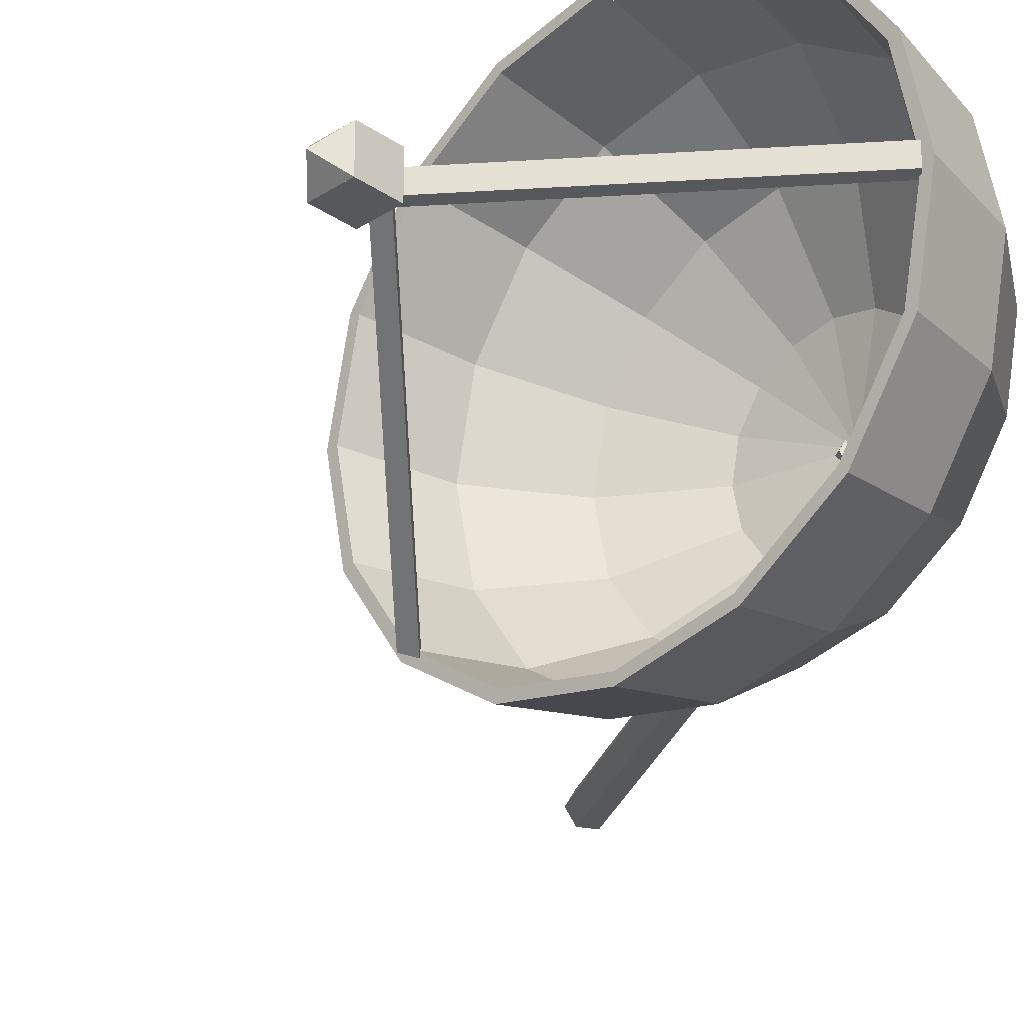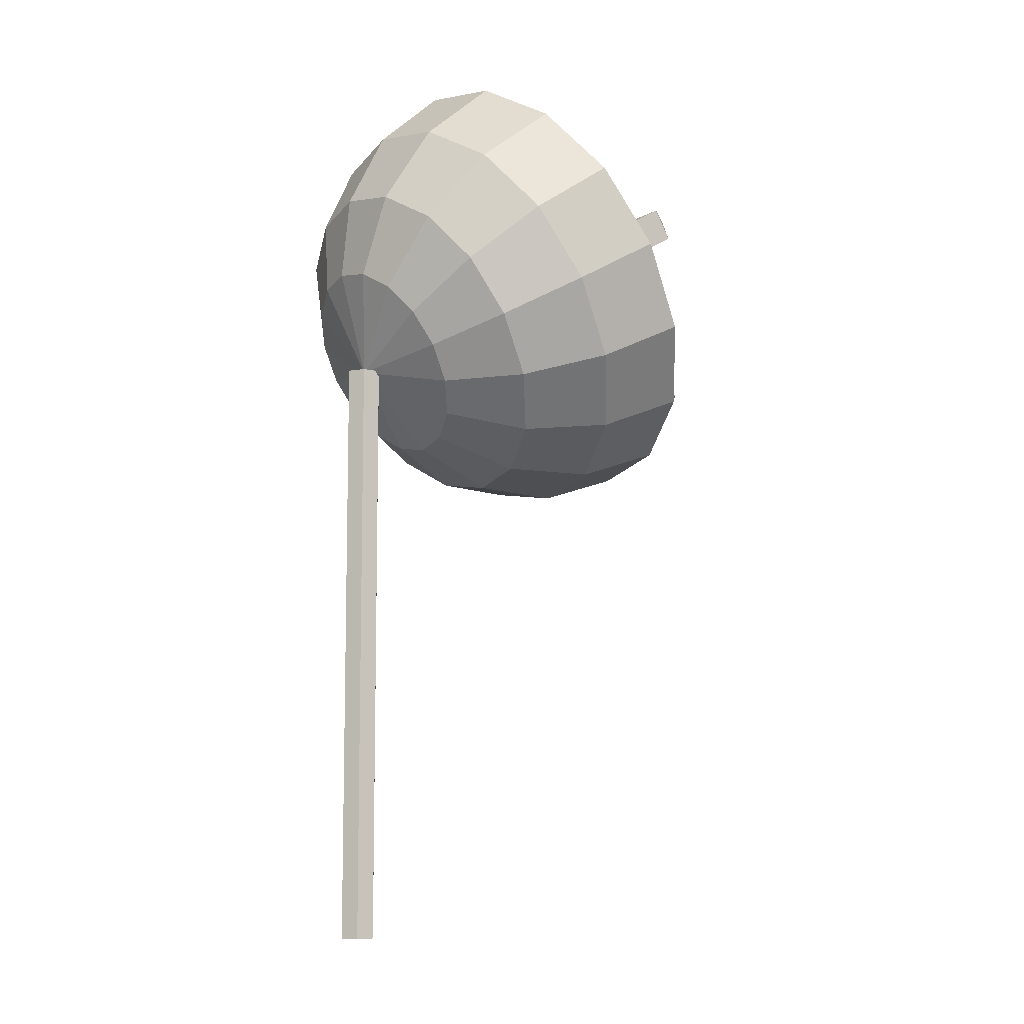
<metadata>
{"format":"obj","ext":"obj","renderer":"f3d","projection":"perspective","resolution":1024,"background":"white","views":[{"elev":-27.7,"azim":164.1,"up":"+Z"},{"elev":-8.8,"azim":-33.9,"up":"+Y"}]}
</metadata>
<code>
g Mesh1 Component_2_1 Component_3_1 Model
v 0.3215 0.627 0.1807
v 0.3056 0.6268 0.1729
v 0.3086 0.6356 0.1868
f 1 2 3
v 0.3186 0.6182 0.1668
f 2 1 4
f 3 2 1
v 0.3886 0.8743 -1.399e-15
f 3 5 2
v 0.3934 0.8887 0.01
f 5 3 6
f 2 5 3
v 0.3986 0.857 -1.399e-15
f 7 2 5
f 2 7 4
f 4 7 2
f 7 1 4
v 0.4034 0.8713 0.01
f 1 7 8
f 4 1 7
f 4 1 2
f 8 7 1
v 0.4034 0.8713 -0.01
f 8 7 9
f 9 7 8
v 0.3215 0.627 -0.1807
f 7 10 9
v 0.3186 0.6182 -0.1668
f 10 7 11
f 11 7 10
v 0.3056 0.6268 -0.1729
f 7 12 11
f 12 7 5
f 11 12 7
f 10 12 11
v 0.315 0.6313 -0.1837
f 12 10 13
f 11 12 10
f 13 10 12
f 13 9 10
v 0.3086 0.6356 -0.1868
f 9 13 14
f 10 9 13
f 9 10 7
f 14 13 9
f 12 13 14
f 14 13 12
f 5 14 12
v 0.3934 0.8887 -0.01
f 14 5 15
f 12 14 5
f 15 5 14
f 15 5 6
f 6 5 15
f 6 3 5
f 3 8 6
f 8 3 1
f 1 3 8
f 6 8 3
v 0.4084 0.8627 0.02
f 8 16 6
v 0.4084 0.8627 -0.02
f 16 8 17
f 17 8 16
f 17 8 9
f 9 8 17
f 8 15 9
f 15 8 6
f 6 8 15
f 6 16 8
v 0.3884 0.8973 0.02
f 18 6 16
v 0.3884 0.8973 -0.02
f 6 18 19
f 16 6 18
f 19 18 6
v 0.423 0.9173 0.02
f 20 19 18
v 0.423 0.9173 -0.02
f 19 20 21
f 18 19 20
f 21 20 19
v 0.4503 0.91 -0.0008292
f 21 20 22
f 22 20 21
v 0.443 0.8827 0.02
f 22 20 23
f 23 20 22
f 20 16 23
f 16 20 18
f 23 16 20
f 17 23 16
v 0.443 0.8827 -0.02
f 23 17 24
f 16 23 17
f 24 17 23
f 19 24 17
f 24 19 21
f 17 24 19
f 21 19 24
f 21 22 24
f 24 22 21
f 24 22 23
f 23 22 24
f 24 20 23
f 20 24 21
f 23 20 24
f 21 24 20
f 17 9 19
f 19 9 17
v 0.3984 0.88 -0.01
f 25 19 9
f 15 19 25
f 6 19 15
f 15 19 6
f 25 19 15
f 9 19 25
v 0.09789 0.9907 -0.01
f 26 25 9
f 25 26 15
f 9 25 26
f 9 15 25
f 9 15 8
f 25 15 9
v 0.4006 0.8858 -0.01
f 15 25 27
f 27 25 15
f 15 26 25
v 0.1024 1.002 -0.01
f 15 26 28
f 28 26 15
v 0.09789 0.9907 0.01
f 28 29 26
v 0.1024 1.002 0.01
f 29 28 30
f 26 29 28
f 9 29 26
f 29 9 8
f 8 9 29
f 26 29 9
f 6 29 8
f 29 6 30
f 8 29 6
f 30 6 29
f 15 30 6
f 30 15 28
f 6 30 15
f 28 15 30
f 30 28 29
f 9 15 25
f 9 14 15
f 15 14 9
f 25 15 9
f 18 20 16
f 5 7 12
f 5 2 7
g Mesh2 Component_1_1 Component_3_1 Model
v 0.2533 0.54 0.09192
v 0.224 0.5907 0.1633
v 0.249 0.5474 0.08839
f 31 32 33
v 0.2272 0.5851 0.1699
f 32 31 34
f 33 32 31
v 0.1537 0.5502 0.06765
f 35 32 33
v 0.1346 0.5834 0.125
f 32 35 36
f 33 32 35
v 0.3136 0.6269 0.1768
f 37 33 32
v 0.3407 0.58 0.09567
f 33 37 38
f 38 37 33
v 0.3453 0.572 0.0995
f 37 39 38
v 0.3171 0.6208 0.1838
f 39 37 40
f 38 39 37
f 31 38 39
f 38 31 33
f 39 38 31
v 0.3552 0.5548 4.512e-17
f 41 38 39
v 0.3502 0.5635 4.512e-17
f 38 41 42
f 42 41 38
v 0.2624 0.5241 -0
f 42 43 41
v 0.2578 0.5321 4.512e-17
f 43 42 44
f 41 43 42
f 41 31 43
f 31 41 39
f 39 41 31
f 39 38 41
f 43 31 41
v 0.1592 0.5407 0.07216
f 45 43 31
v 0.1664 0.5283 -0
f 43 45 46
f 31 43 45
f 31 44 43
f 44 31 33
f 43 44 31
f 44 42 43
v 0.249 0.5474 -0.08839
f 42 47 44
v 0.3407 0.58 -0.09567
f 47 42 48
f 48 42 47
f 41 48 42
v 0.3453 0.572 -0.0995
f 48 41 49
f 49 41 48
f 43 49 41
v 0.2533 0.54 -0.09192
f 49 43 50
f 41 49 43
f 50 43 49
f 46 50 43
v 0.1592 0.5407 -0.07216
f 50 46 51
f 43 50 46
f 43 47 50
f 47 43 44
f 50 47 43
f 51 47 50
v 0.1537 0.5502 -0.06765
f 47 51 52
f 50 47 51
v 0.224 0.5907 -0.1633
f 53 50 47
v 0.2272 0.5851 -0.1699
f 50 53 54
f 54 53 50
v 0.3136 0.6269 -0.1768
f 55 54 53
v 0.3171 0.6208 -0.1838
f 54 55 56
f 56 55 54
v 0.273 0.6971 -0.231
f 56 57 55
v 0.2749 0.6938 -0.2402
f 57 56 58
f 58 56 57
f 54 58 56
v 0.1883 0.6526 -0.2219
f 58 54 59
f 56 58 54
f 59 54 58
v 0.1387 0.5761 -0.1333
f 60 59 54
v 0.1082 0.6291 -0.1742
f 59 60 61
f 54 59 60
v 0.1865 0.6556 -0.2134
f 54 62 59
f 62 54 53
f 59 62 54
f 57 59 62
f 59 57 58
f 58 57 59
v 0.2252 0.78 -0.25
f 58 63 57
v 0.2252 0.78 -0.26
f 63 58 64
f 64 58 63
f 59 64 58
v 0.1423 0.7322 -0.2402
f 64 59 65
f 58 64 59
f 65 59 64
f 61 65 59
v 0.07207 0.6916 -0.1886
f 65 61 66
f 59 65 61
v 0.1423 0.7322 -0.231
f 59 67 65
f 67 59 62
f 65 67 59
f 63 65 67
f 65 63 64
f 64 63 65
v 0.1754 0.8662 -0.2402
f 68 63 64
v 0.1773 0.8629 -0.231
f 63 68 69
f 64 63 68
f 69 68 63
v 0.1332 0.9392 -0.1838
f 70 69 68
v 0.1368 0.9331 -0.1768
f 69 70 71
f 68 69 70
v 0.09635 0.8118 -0.2219
f 72 69 68
v 0.09812 0.8087 -0.2134
f 69 72 73
f 68 69 72
f 73 72 69
v 0.05739 0.8793 -0.1699
f 73 74 72
v 0.06065 0.8736 -0.1633
f 74 73 75
f 72 74 73
v 0.005403 0.8071 -0.1333
f 72 76 74
v 0.03599 0.7541 -0.1742
f 76 72 77
f 77 72 76
f 72 66 77
f 66 72 65
f 65 72 66
f 67 72 65
f 72 67 73
f 65 72 67
f 72 64 65
f 64 72 68
f 65 64 72
f 68 72 64
f 74 68 72
f 68 74 70
f 72 68 74
f 70 74 68
f 71 74 70
f 74 71 75
f 75 71 74
f 75 69 71
f 69 75 73
f 73 75 69
v 0.009574 0.7999 -0.125
f 78 73 75
v 0.03825 0.7502 -0.1633
f 73 78 79
f 79 78 73
v 0.006835 0.6962 -0.08839
f 78 80 79
v -0.008684 0.7231 -0.06765
f 80 78 81
f 79 80 78
v 0.02514 0.6645 -0.09567
f 82 79 80
v 0.07207 0.6916 -0.1768
f 79 82 83
f 83 82 79
v 0.1059 0.633 -0.1633
f 82 84 83
v 0.04345 0.6328 -0.08839
f 84 82 85
f 83 84 82
f 84 67 83
f 67 84 62
f 62 84 67
v 0.1346 0.5834 -0.125
f 86 62 84
f 62 86 53
f 53 86 62
f 86 47 53
f 47 86 52
f 53 47 86
f 48 53 47
f 53 48 55
f 55 48 53
f 49 55 48
f 55 49 56
f 56 49 55
f 50 56 49
f 56 50 54
f 49 56 50
f 54 50 56
f 51 54 50
f 54 51 60
f 50 54 51
f 60 51 54
f 86 51 60
f 51 86 52
f 60 51 86
v 0.06521 0.5951 -0.08013
f 51 87 60
v 0.07749 0.5738 -0.04337
f 87 51 88
f 60 87 51
v 0.04682 0.627 -0.1047
f 89 60 87
f 60 89 61
f 61 89 60
v 0.02514 0.6645 -0.1133
f 90 61 89
f 61 90 66
f 66 90 61
f 90 77 66
v 0.003457 0.7021 -0.1047
f 77 90 91
f 66 77 90
f 77 66 72
f 77 83 66
f 83 77 79
f 66 83 77
f 90 83 66
f 83 90 82
f 66 83 90
f 67 66 83
f 66 67 65
f 65 67 66
f 67 65 63
f 62 63 67
f 63 62 57
f 57 62 63
f 62 59 57
f 61 62 59
f 62 61 84
f 59 62 61
f 62 59 67
f 67 63 62
f 69 67 63
f 67 69 73
f 63 67 69
f 73 69 67
f 73 83 67
f 83 73 79
f 67 83 73
f 83 67 84
f 83 66 67
f 83 61 66
f 61 83 84
f 66 61 83
f 66 61 65
f 84 83 61
f 84 61 62
f 89 84 61
f 84 89 85
f 61 84 89
f 84 60 61
f 60 84 86
f 61 60 84
f 61 60 59
f 86 84 60
f 85 86 84
v 0.05897 0.6059 -0.06765
f 86 85 92
f 84 86 85
f 84 62 86
f 92 85 86
v 0.00866 0.655 -0
f 93 92 85
f 85 92 93
f 87 85 92
f 85 87 89
f 89 87 85
f 87 60 89
f 87 86 60
f 86 87 92
f 60 86 87
f 53 60 86
f 60 53 54
f 54 53 60
f 53 54 55
f 53 54 62
f 53 57 62
f 57 53 55
f 55 53 57
f 62 57 53
f 55 57 56
f 86 60 53
f 92 87 86
v -6.317e-16 0.65 -0
f 94 92 87
f 92 94 93
f 87 92 94
f 92 88 87
v 0.06933 0.588 -0.03661
f 88 92 95
f 87 88 92
f 94 87 88
f 94 89 87
f 87 89 94
f 94 85 89
f 85 94 93
f 89 85 94
f 85 89 84
f 89 82 85
f 82 89 90
f 90 89 82
f 94 90 89
f 94 82 90
f 82 94 93
f 90 82 94
f 82 90 83
f 91 82 90
f 82 91 80
f 90 82 91
f 80 91 82
v -0.01493 0.7339 -0.08013
f 96 80 91
f 80 96 81
f 91 80 96
f 94 80 91
f 80 94 93
f 91 80 94
f 79 91 80
f 91 79 77
f 77 79 91
f 73 77 79
f 77 73 72
f 72 73 77
f 73 67 72
f 79 77 73
f 76 79 77
f 79 76 78
f 77 79 76
f 79 77 83
f 79 73 83
f 78 76 79
v -0.01504 0.8425 -0.07216
f 97 78 76
v -0.009587 0.8331 -0.06765
f 78 97 98
f 76 78 97
f 78 96 76
f 96 78 81
f 81 78 96
f 98 81 78
v -0.01905 0.7411 -0.03661
f 81 98 99
f 78 81 98
f 81 78 80
f 93 80 81
f 81 80 93
f 81 96 80
f 93 96 81
f 96 93 94
f 94 93 96
f 93 94 82
v 0.05897 0.6059 0.06765
f 100 94 93
v 0.06521 0.5951 0.08013
f 94 100 101
f 101 100 94
f 36 101 100
v 0.1387 0.5761 0.1333
f 101 36 102
f 102 36 101
f 45 36 102
f 36 45 35
f 35 45 36
v 0.1605 0.5385 4.512e-17
f 45 103 35
f 103 45 46
f 46 45 103
f 46 45 43
v 0.07749 0.5738 0.04337
f 104 46 45
v 0.0818 0.5664 -4.512e-17
f 46 104 105
f 105 104 46
f 104 94 105
f 101 94 104
f 104 94 101
v 0.06933 0.588 0.03661
f 94 106 104
f 106 94 93
f 104 106 94
v 0.07298 0.5817 4.512e-17
f 104 107 106
f 107 104 105
f 105 104 107
f 105 94 104
f 107 94 105
f 94 107 93
f 105 94 107
f 94 88 105
f 94 95 88
f 95 94 93
f 88 95 94
f 52 88 95
f 88 52 51
f 51 52 88
f 52 46 51
f 46 52 103
f 51 46 52
f 51 46 50
f 46 88 51
f 88 46 105
f 51 88 46
f 88 51 87
f 88 87 94
f 105 88 94
f 105 46 88
f 103 105 46
f 105 103 107
f 46 105 103
f 107 103 105
f 103 95 107
f 95 103 52
f 52 103 95
f 44 52 103
f 52 44 47
f 47 44 52
f 44 47 42
f 44 43 47
f 44 46 43
f 46 44 103
f 43 46 44
f 103 44 46
f 103 33 44
f 33 103 35
f 44 33 103
f 38 44 33
f 44 38 42
f 42 38 44
f 33 44 38
f 33 31 44
f 45 33 31
f 33 45 35
f 31 33 45
f 33 31 38
f 35 45 33
f 35 103 45
f 103 106 35
f 106 103 107
f 107 103 106
f 107 95 103
f 105 95 107
f 95 105 88
f 88 105 95
f 107 95 105
f 107 95 93
f 93 95 107
f 93 94 95
f 93 94 100
f 93 94 106
v -0.01493 0.7339 0.08013
f 108 93 94
v -0.008684 0.7231 0.06765
f 93 108 109
f 94 93 108
v 0.003457 0.7021 0.1047
f 110 93 94
v 0.006835 0.6962 0.08839
f 93 110 111
f 111 110 93
v 0.03599 0.7541 0.1742
f 112 111 110
v 0.03825 0.7502 0.1633
f 111 112 113
f 113 112 111
v 0.005403 0.8071 0.1333
f 113 114 112
v 0.009574 0.7999 0.125
f 114 113 115
f 115 113 114
f 111 115 113
f 115 111 109
f 109 111 115
f 111 93 109
v 0.02514 0.6645 0.09567
f 116 93 111
f 94 116 93
v 0.02514 0.6645 0.1133
f 116 94 117
f 117 94 116
v 0.04682 0.627 0.1047
f 117 94 118
f 118 94 117
f 118 94 101
f 101 94 118
f 118 93 94
v 0.04345 0.6328 0.08839
f 93 118 119
f 119 118 93
f 116 118 119
f 118 116 117
f 119 118 116
v 0.1082 0.6291 0.1742
f 120 119 118
v 0.1059 0.633 0.1633
f 119 120 121
f 121 120 119
f 102 121 120
f 121 102 36
f 36 102 121
f 102 36 45
f 32 102 36
f 102 32 34
f 34 32 102
f 34 31 32
f 102 31 34
f 31 102 45
f 34 31 102
f 39 34 31
f 34 39 40
f 40 39 34
f 40 37 39
f 34 37 40
f 37 34 32
f 40 37 34
v 0.273 0.6971 0.231
f 122 40 37
v 0.2749 0.6938 0.2402
f 40 122 123
f 37 40 122
f 123 122 40
v 0.2252 0.78 0.25
f 124 123 122
v 0.2252 0.78 0.26
f 123 124 125
f 122 123 124
v 0.1865 0.6556 0.2134
f 126 123 122
v 0.1883 0.6526 0.2219
f 123 126 127
f 122 123 126
f 127 126 123
f 126 34 127
f 34 126 32
f 32 126 34
f 36 126 32
f 126 36 121
f 32 126 36
f 122 32 126
f 32 122 37
f 37 122 32
f 126 32 122
f 126 124 122
v 0.1423 0.7322 0.231
f 124 126 128
f 122 124 126
f 128 126 124
f 121 128 126
v 0.07207 0.6916 0.1768
f 128 121 129
f 126 128 121
f 127 128 126
v 0.1423 0.7322 0.2402
f 128 127 130
f 126 128 127
f 130 127 128
f 130 120 127
v 0.07207 0.6916 0.1886
f 120 130 131
f 127 120 130
f 127 121 120
f 121 127 126
f 126 127 121
f 127 34 126
f 127 102 34
f 102 127 120
f 34 102 127
f 120 127 102
f 120 121 127
f 120 121 102
f 129 120 121
f 120 129 131
f 121 120 129
f 131 129 120
f 130 129 131
f 130 128 129
f 125 128 130
f 128 125 124
f 124 125 128
f 125 124 123
v 0.1754 0.8662 0.2402
f 124 132 125
v 0.1773 0.8629 0.231
f 132 124 133
f 133 124 132
v 0.09812 0.8087 0.2134
f 124 134 133
f 134 124 128
f 128 124 134
f 133 134 124
v 0.06065 0.8736 0.1633
f 135 133 134
v 0.1368 0.9331 0.1768
f 133 135 136
f 134 133 135
f 134 132 133
v 0.09635 0.8118 0.2219
f 132 134 137
f 133 132 134
v 0.1332 0.9392 0.1838
f 133 138 132
f 138 133 136
f 136 133 138
f 136 135 133
v 0.1097 0.98 0.09567
f 135 139 136
v 0.03562 0.917 0.08839
f 139 135 140
f 136 139 135
v 0.1051 0.988 0.0995
f 141 136 139
f 136 141 138
f 139 136 141
f 138 141 136
v 0.03135 0.9244 0.09192
f 142 138 141
v 0.05739 0.8793 0.1699
f 138 142 143
f 141 138 142
f 143 142 138
f 142 135 143
f 135 142 140
f 140 142 135
f 142 139 140
f 139 142 141
f 140 139 142
v 0.1002 0.9965 4.512e-17
f 140 144 139
v 0.02683 0.9322 4.512e-17
f 144 140 145
f 139 144 140
v 0.09517 1.005 9.024e-17
f 146 139 144
f 139 146 141
f 144 139 146
f 141 146 139
v 0.02221 0.9402 -4.512e-17
f 147 141 146
f 141 147 142
f 146 141 147
f 142 147 141
v -0.02221 0.8549 4.512e-17
f 148 142 147
v -0.01504 0.8425 0.07216
f 142 148 149
f 147 142 148
f 145 142 147
f 142 145 140
f 147 142 145
f 140 145 142
v -0.009587 0.8331 0.06765
f 150 145 140
v -0.01631 0.8447 4.512e-17
f 145 150 151
f 140 145 150
f 145 140 144
f 144 147 145
f 147 144 146
f 145 147 144
f 148 145 147
f 145 148 151
f 151 148 145
v -0.03152 0.7627 -4.512e-17
f 152 151 148
v -0.02269 0.7474 4.512e-17
f 151 152 153
f 153 152 151
f 99 152 153
v -0.02721 0.7552 -0.04337
f 152 99 154
f 154 99 152
f 154 98 99
f 98 154 97
f 99 98 154
f 99 98 81
f 151 99 98
f 99 151 153
f 98 99 151
f 153 151 99
f 150 153 151
v -0.01905 0.7411 0.03661
f 153 150 155
f 151 153 150
f 155 150 153
f 150 109 155
f 109 150 115
f 155 109 150
f 109 93 155
f 155 93 109
v -0.02721 0.7552 0.04337
f 93 156 155
f 156 93 94
f 94 93 156
f 94 93 110
f 93 94 85
f 93 94 92
f 93 107 94
f 106 107 93
f 93 107 106
f 106 107 104
f 35 104 106
f 104 35 45
f 45 35 104
f 106 104 35
f 100 104 106
f 104 100 101
f 106 104 100
f 101 100 104
f 100 101 36
f 119 101 100
f 101 119 118
f 100 101 119
f 118 119 101
f 118 119 120
f 120 117 118
f 117 120 131
f 118 117 120
f 117 116 118
f 131 116 117
f 116 131 129
f 129 131 116
f 131 129 130
f 129 112 131
f 112 129 113
f 113 129 112
f 116 113 129
f 113 116 111
f 111 116 113
f 110 116 111
f 116 110 117
f 111 116 110
f 111 93 116
f 109 93 111
f 109 108 93
f 108 115 109
f 115 108 114
f 109 115 108
f 115 150 109
f 140 115 150
f 115 140 135
f 135 140 115
f 140 135 139
f 150 115 140
f 149 115 150
f 115 149 114
f 150 115 149
f 114 149 115
f 143 149 114
f 149 143 142
f 142 143 149
f 143 135 142
f 134 143 135
f 143 134 137
f 135 143 134
f 135 114 143
f 114 135 115
f 115 135 114
f 134 115 135
f 115 134 113
f 113 134 115
f 128 113 134
f 113 128 129
f 129 128 113
f 129 121 128
f 121 116 129
f 116 121 119
f 119 121 116
f 36 119 121
f 119 36 100
f 100 36 119
f 35 100 36
f 100 35 106
f 106 35 100
f 35 106 103
f 35 103 33
f 36 100 35
f 36 35 32
f 36 102 32
f 100 106 93
f 93 106 100
f 119 100 93
f 93 100 119
f 116 119 93
f 93 119 116
f 93 116 94
f 94 93 118
f 93 94 80
f 153 94 93
f 94 153 152
f 93 94 153
f 154 93 94
f 93 154 99
f 94 93 154
f 99 154 93
f 81 154 99
f 154 81 96
f 96 81 154
f 81 96 93
f 93 81 99
f 99 81 93
f 99 154 81
f 153 93 99
f 155 93 153
f 155 156 93
f 156 150 155
f 150 156 149
f 155 150 156
f 149 156 150
f 108 149 156
f 149 108 114
f 156 149 108
f 148 156 149
f 156 148 152
f 152 148 156
f 148 151 152
f 149 151 148
f 151 149 150
f 148 151 149
f 98 148 151
f 148 98 97
f 97 98 148
f 98 97 78
v 0.03562 0.917 -0.08839
f 97 157 98
v 0.03135 0.9244 -0.09192
f 157 97 158
f 98 157 97
f 98 75 157
f 75 98 78
f 157 75 98
f 158 75 157
f 75 158 74
f 74 158 75
f 76 158 74
f 158 76 97
f 74 158 76
v 0.1051 0.988 -0.0995
f 159 74 158
f 74 159 70
f 70 159 74
f 159 71 70
v 0.1097 0.98 -0.09567
f 71 159 160
f 70 71 159
f 71 70 69
f 70 74 71
f 71 69 75
f 71 157 75
f 157 71 160
f 160 71 157
f 160 159 71
f 146 160 159
f 160 146 144
f 159 160 146
f 160 158 159
f 158 160 157
f 157 160 158
f 160 145 157
f 145 160 144
f 144 160 145
f 144 146 160
f 146 144 147
f 146 158 147
f 158 146 159
f 159 146 158
f 147 158 146
f 97 147 158
f 147 97 148
f 158 147 97
f 157 147 158
f 147 157 145
f 158 147 157
f 145 157 147
f 151 157 145
f 157 151 98
f 145 157 151
f 157 145 160
f 98 151 157
f 151 148 98
f 151 150 145
f 150 149 151
f 149 140 150
f 140 149 142
f 150 140 149
f 142 149 140
f 149 148 142
f 149 156 148
f 147 145 148
f 148 97 147
f 154 148 97
f 148 154 152
f 97 148 154
f 152 154 148
f 94 152 154
f 156 152 94
f 94 152 156
f 152 153 94
f 153 152 99
f 156 153 152
f 153 156 155
f 152 153 156
f 155 156 153
f 156 109 155
f 109 156 108
f 155 109 156
f 108 156 109
f 108 156 94
f 94 156 108
f 110 108 94
f 94 108 110
f 110 114 108
f 114 110 112
f 108 114 110
f 114 108 149
f 114 108 115
f 114 149 143
f 143 114 135
f 114 137 143
f 137 114 112
f 112 114 137
f 112 114 113
f 112 110 114
f 117 112 110
f 112 117 131
f 110 112 117
f 110 111 112
f 111 108 110
f 108 111 109
f 109 111 108
f 110 108 111
f 131 117 112
f 131 120 117
f 131 130 120
f 137 131 130
f 131 137 112
f 130 131 137
f 112 137 131
f 137 113 112
f 113 137 134
f 134 137 113
f 137 134 143
f 137 134 132
f 128 137 134
f 137 128 130
f 134 137 128
f 130 128 137
f 130 128 125
f 129 128 130
f 127 125 130
f 125 127 123
f 123 127 125
f 34 123 127
f 123 34 40
f 40 34 123
f 127 123 34
f 130 125 127
f 132 130 125
f 130 132 137
f 125 130 132
f 137 132 130
f 132 143 137
f 143 132 138
f 137 143 132
f 143 137 114
f 138 132 143
f 132 138 133
f 136 143 138
f 143 136 135
f 135 136 143
f 138 143 136
f 125 132 124
f 134 113 128
f 112 113 137
f 131 112 129
f 117 116 131
f 117 110 116
f 117 110 94
f 94 110 117
f 153 93 155
f 99 93 153
f 154 152 94
f 94 154 96
f 96 154 94
f 97 96 154
f 96 97 76
f 76 97 96
f 97 76 158
f 158 97 157
f 157 75 158
f 75 157 71
f 154 96 97
f 97 154 98
f 76 96 78
f 76 91 96
f 91 76 77
f 77 76 91
f 96 91 76
f 94 96 91
f 91 96 94
f 94 91 90
f 90 91 94
f 91 90 77
f 89 90 94
f 89 61 90
f 74 78 76
f 78 74 75
f 75 74 78
f 75 73 74
f 75 73 78
f 78 98 75
f 76 78 74
f 74 76 72
f 158 74 159
f 159 158 160
f 93 82 80
f 80 82 93
f 80 79 82
f 80 91 79
f 93 85 82
f 82 85 93
f 85 82 84
f 85 82 89
f 121 119 36
f 121 36 126
f 129 116 121
f 129 113 116
f 135 115 134
f 113 115 111
f 118 102 120
f 102 118 101
f 101 118 102
f 120 102 118
f 101 45 102
f 45 101 104
f 104 101 45
f 102 45 101
f 45 102 31
f 45 46 104
f 93 95 92
f 92 95 93
f 52 92 95
f 92 52 86
f 86 52 92
f 52 86 47
f 52 86 51
f 52 51 47
f 95 92 52
f 95 92 88
f 95 88 52
f 141 142 139
f 32 33 37
f 32 34 37
f 31 34 39
f 103 52 44
f 103 52 46
f 92 85 87
f 57 63 58
f 50 48 49
f 48 50 47
f 49 48 50
f 48 55 49
f 47 50 48
f 47 50 53
f 47 53 48
f 42 48 41
g Mesh3 Model
v -0.01 0 -0.01732
v -0.01 0 0.01732
v -0.02 0 -0
f 161 162 163
v 2.341e-16 0 -0.01732
f 162 161 164
f 163 162 161
v -0.02 0.65 -0
f 162 165 163
v -0.01 0.65 0.01732
f 165 162 166
f 166 162 165
v 0.01 0.65 0.01732
f 162 167 166
v 0.01 0 0.01732
f 167 162 168
f 168 162 167
f 162 164 168
f 164 161 162
v -0.01 0.65 -0.01732
f 169 164 161
v 0.01 0 -0.01732
f 164 169 170
f 161 164 169
f 170 169 164
v 0.01 0.65 -0.01732
f 170 169 171
f 171 169 170
v 2.341e-16 0.65 -0.01732
f 171 169 172
f 172 169 171
f 169 166 172
f 166 169 165
f 165 169 166
f 169 163 165
f 163 169 161
f 165 163 169
f 163 165 162
f 161 169 163
f 172 166 169
f 172 166 167
f 167 166 172
f 166 167 162
f 172 167 171
f 171 167 172
v 0.02 0.65 -4.331e-15
f 171 167 173
f 173 167 171
v 0.02 0 -4.331e-15
f 167 174 173
f 174 167 168
f 168 167 174
f 173 174 167
f 170 173 174
f 173 170 171
f 174 173 170
f 171 170 173
f 168 170 174
f 168 164 170
f 168 164 162
f 170 164 168
f 174 170 168

</code>
